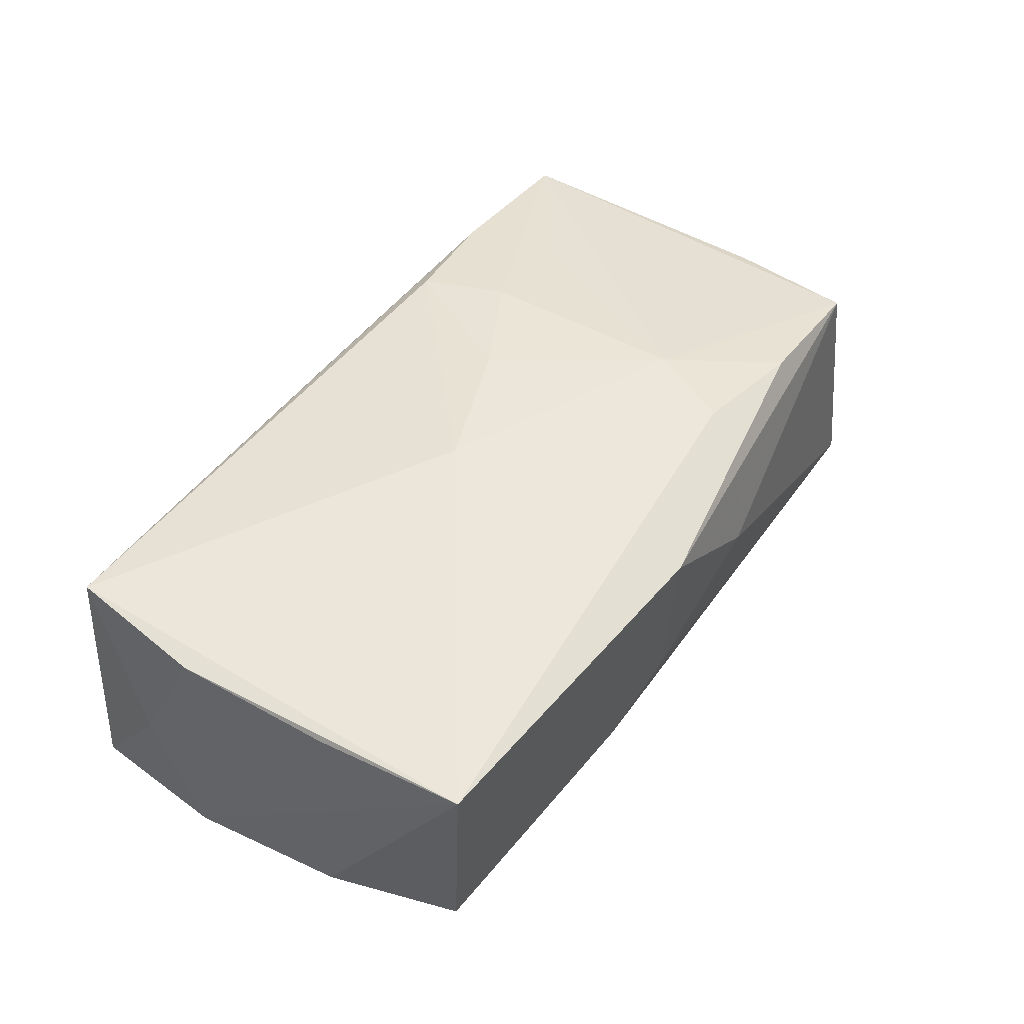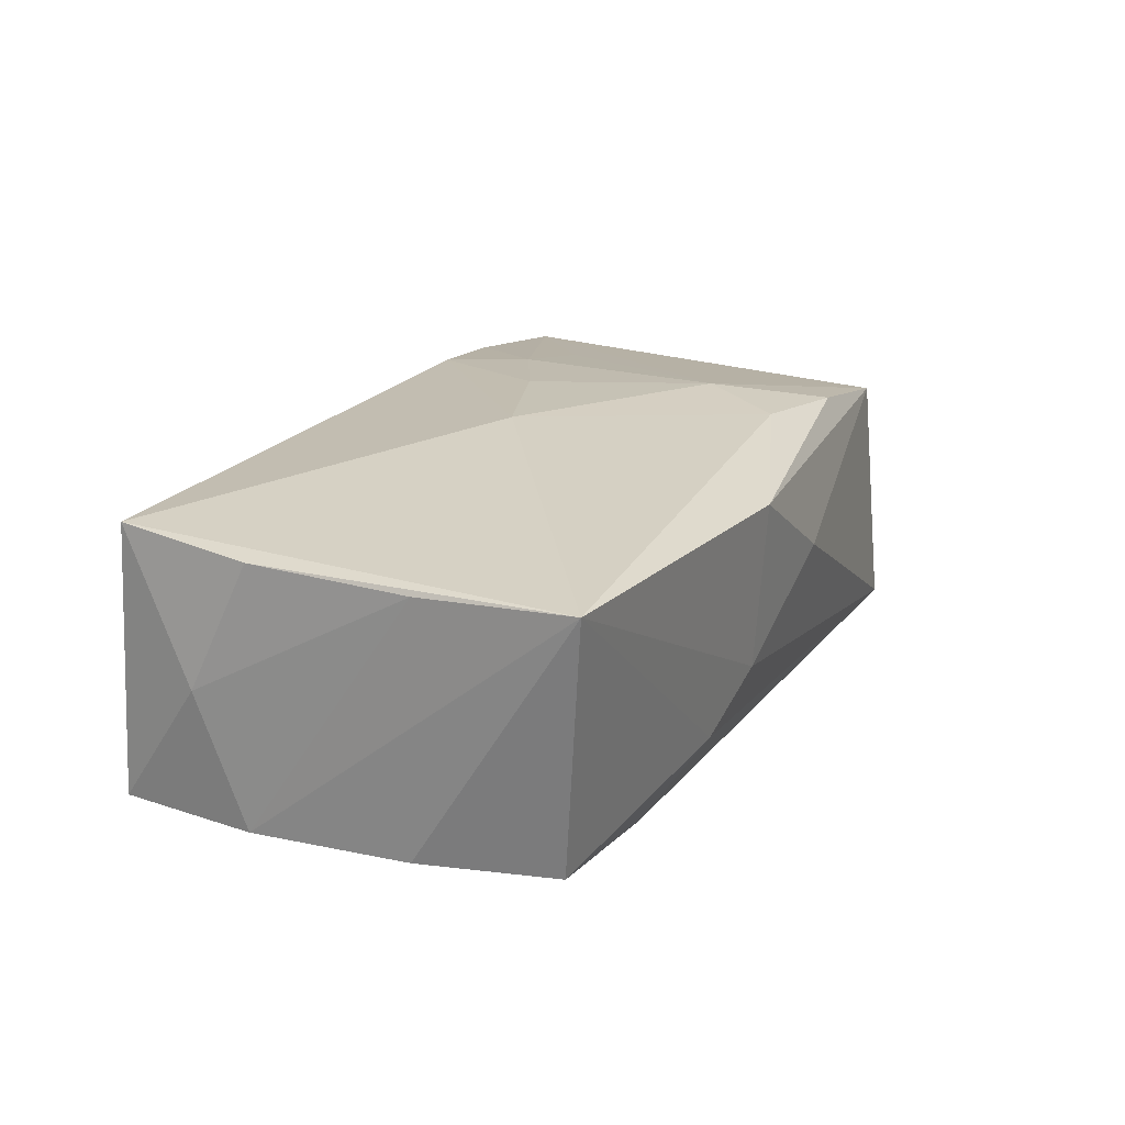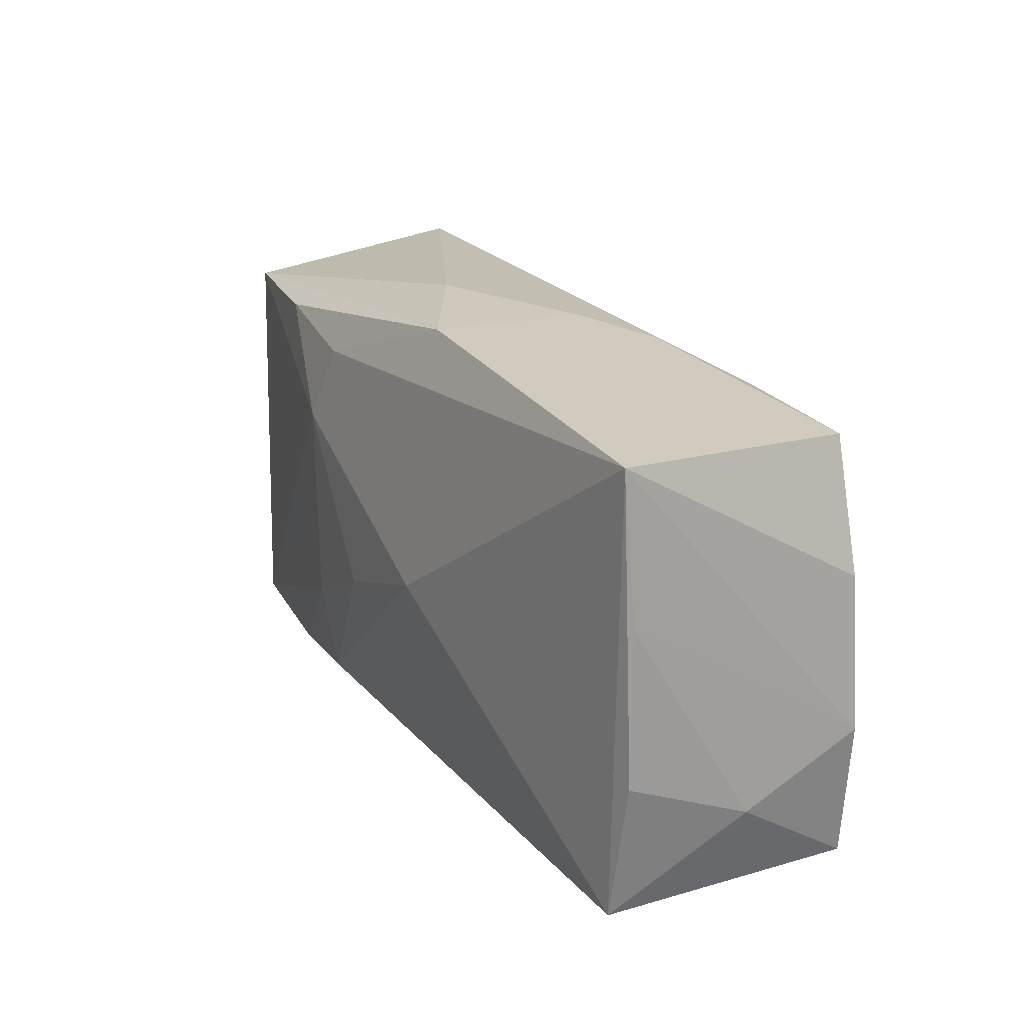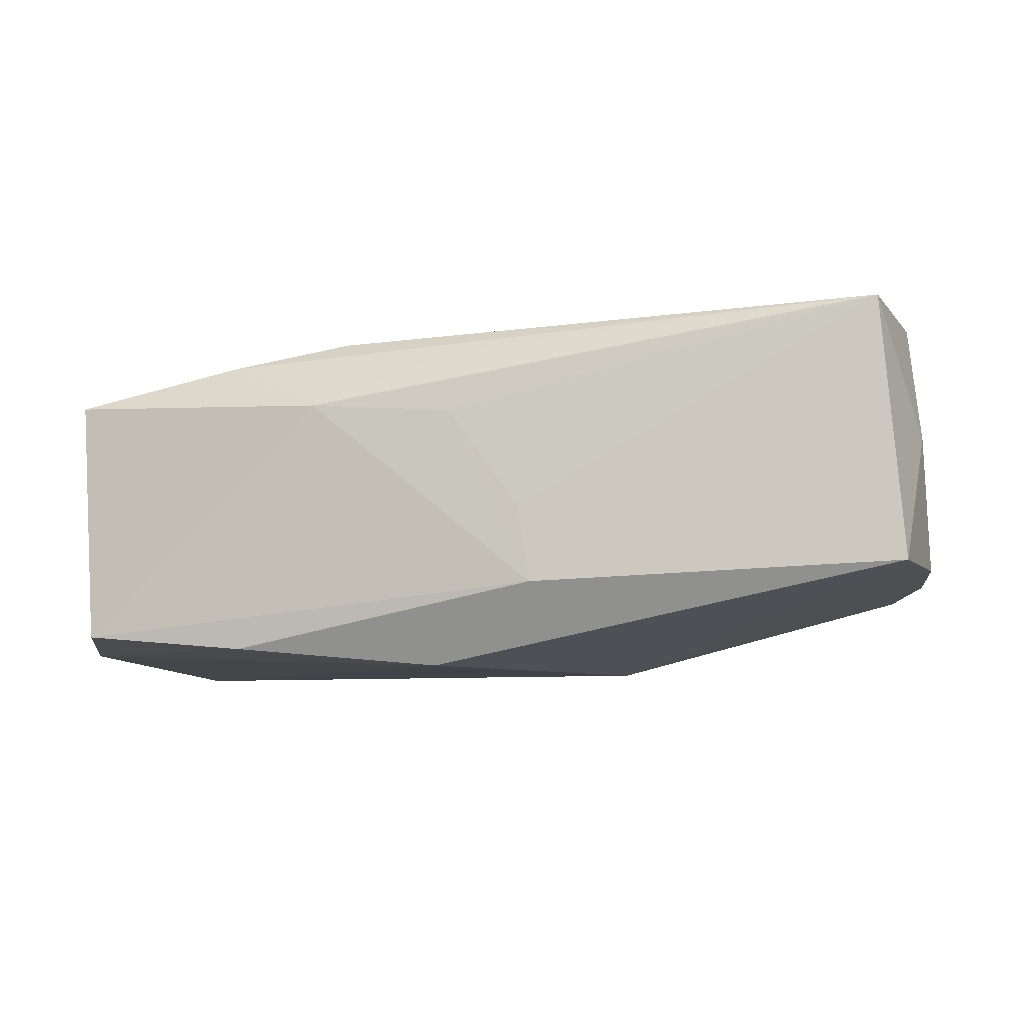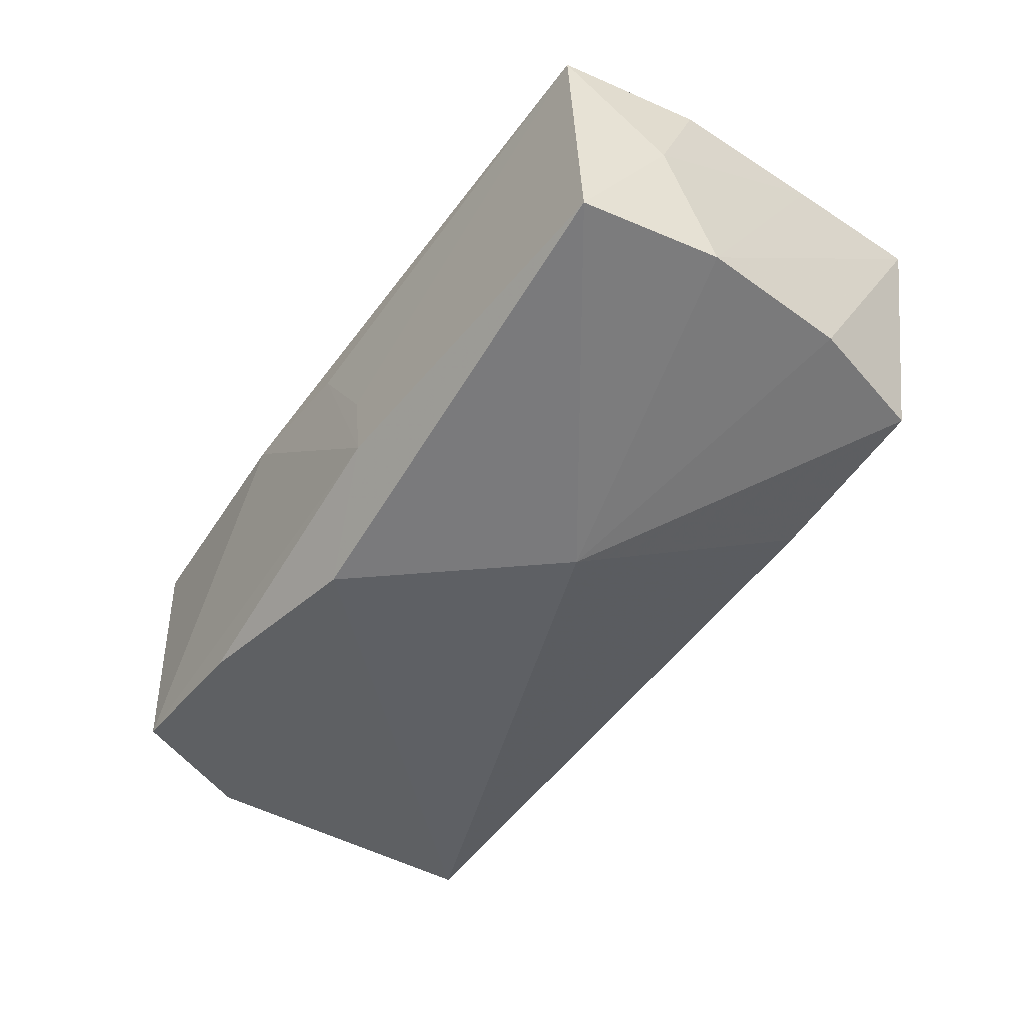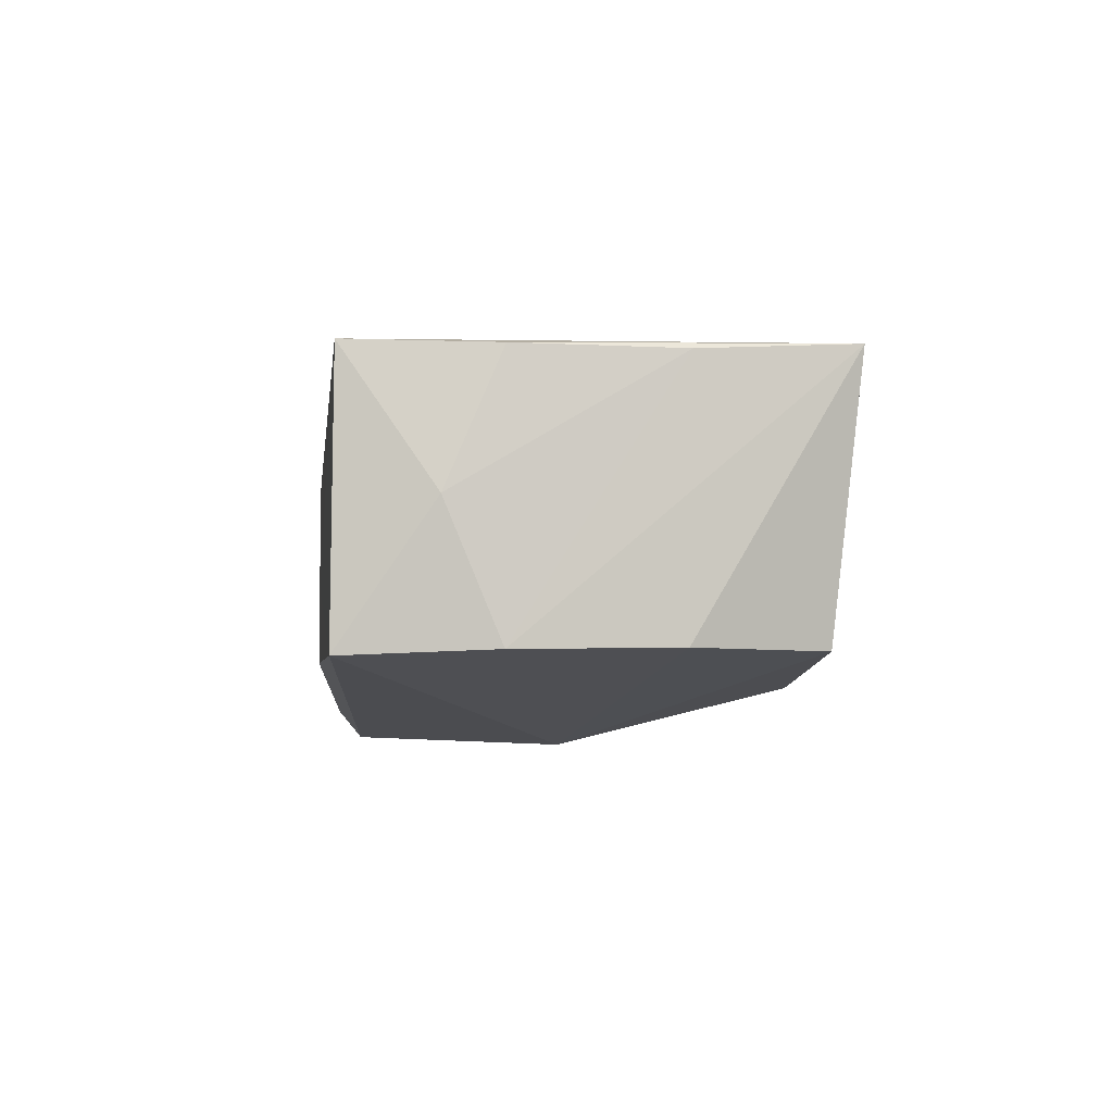
<metadata>
{"format":"obj","ext":"obj","renderer":"f3d","projection":"perspective","resolution":1024,"background":"white","views":[{"elev":49.9,"azim":122.3,"up":"+Z"},{"elev":23.6,"azim":114.8,"up":"+Z"},{"elev":21.3,"azim":57.4,"up":"+Y"},{"elev":-9.0,"azim":13.5,"up":"+Z"},{"elev":-45.0,"azim":54.9,"up":"+Z"},{"elev":-2.1,"azim":84.1,"up":"+Z"}]}
</metadata>
<code>
v -0.006904 0.02103 0.00312
v -0.03408 -0.01757 -0.01248
v 0.03677 0.006092 -0.00734
v -0.02136 -0.017 0.01105
v -0.03891 -0.0002768 -0.002674
v -0.03683 0.0182 -0.01387
v -0.001553 -0.01795 0.01136
v -0.01138 -0.01573 0.01293
v 0.03561 0.01878 0.01395
v 0.01959 0.01642 -0.01061
v -0.02168 0.017 0.01085
v -0.01396 0.008723 0.01337
v -0.001141 -0.01952 0.005848
v 0.005766 -0.01952 -0.008868
v -0.03632 0.005794 0.007138
v -0.03495 0.01669 0.007572
v 0.01051 -0.0003315 -0.01538
v 0.004829 -0.0195 -0.002536
v -0.004351 -0.004113 0.01468
v 0.03652 -0.006516 0.01357
v -0.01322 -0.01952 0.00685
v 0.03629 0.006482 0.01336
v 0.004725 0.0209 0.01093
v -0.0389 0.01058 -0.002783
v 0.007408 -1.806e-05 0.01587
v 0.03635 -0.01851 -0.007888
v 0.03789 -0.006695 -0.007428
v -0.02022 -0.01785 -0.0138
v 0.005071 0.02012 -0.003096
v 0.03762 -0.01103 0.00312
v 0.01172 0.01916 -0.006541
v 0.03461 -0.01823 0.01392
v -0.003165 -0.01601 -0.01538
v -0.03826 -0.006944 -0.0132
v -0.02207 -0.007916 0.01132
v 0.03366 0.01678 -0.007663
v -0.01366 -0.008692 0.01327
v -0.01124 0.0153 0.0124
v -0.03554 -0.01733 0.008061
f 26 33 17
f 25 9 38
f 1 16 23
f 23 38 9
f 9 3 36
f 36 3 17
f 34 39 5
f 2 39 34
f 32 9 25
f 25 38 12
f 16 39 12
f 11 23 16
f 38 23 11
f 16 12 11
f 11 12 38
f 27 3 9
f 27 26 17
f 17 3 27
f 9 36 31
f 10 36 17
f 10 31 36
f 6 16 1
f 17 33 6
f 6 33 34
f 6 10 17
f 31 10 6
f 15 39 16
f 15 5 39
f 34 33 28
f 28 2 34
f 39 2 21
f 21 32 7
f 22 27 9
f 30 32 26
f 26 27 30
f 27 22 30
f 34 5 24
f 24 6 34
f 16 6 24
f 24 15 16
f 5 15 24
f 29 6 1
f 31 6 29
f 1 23 29
f 29 23 9
f 9 31 29
f 2 28 14
f 14 21 2
f 33 26 14
f 14 28 33
f 35 12 39
f 39 37 35
f 35 37 12
f 8 32 25
f 32 30 20
f 20 30 22
f 9 32 20
f 20 22 9
f 26 32 18
f 18 14 26
f 19 8 25
f 37 8 19
f 25 12 19
f 12 37 19
f 4 37 39
f 4 8 37
f 39 21 4
f 4 21 7
f 7 32 4
f 32 8 4
f 32 21 13
f 13 18 32
f 21 14 13
f 14 18 13

</code>
